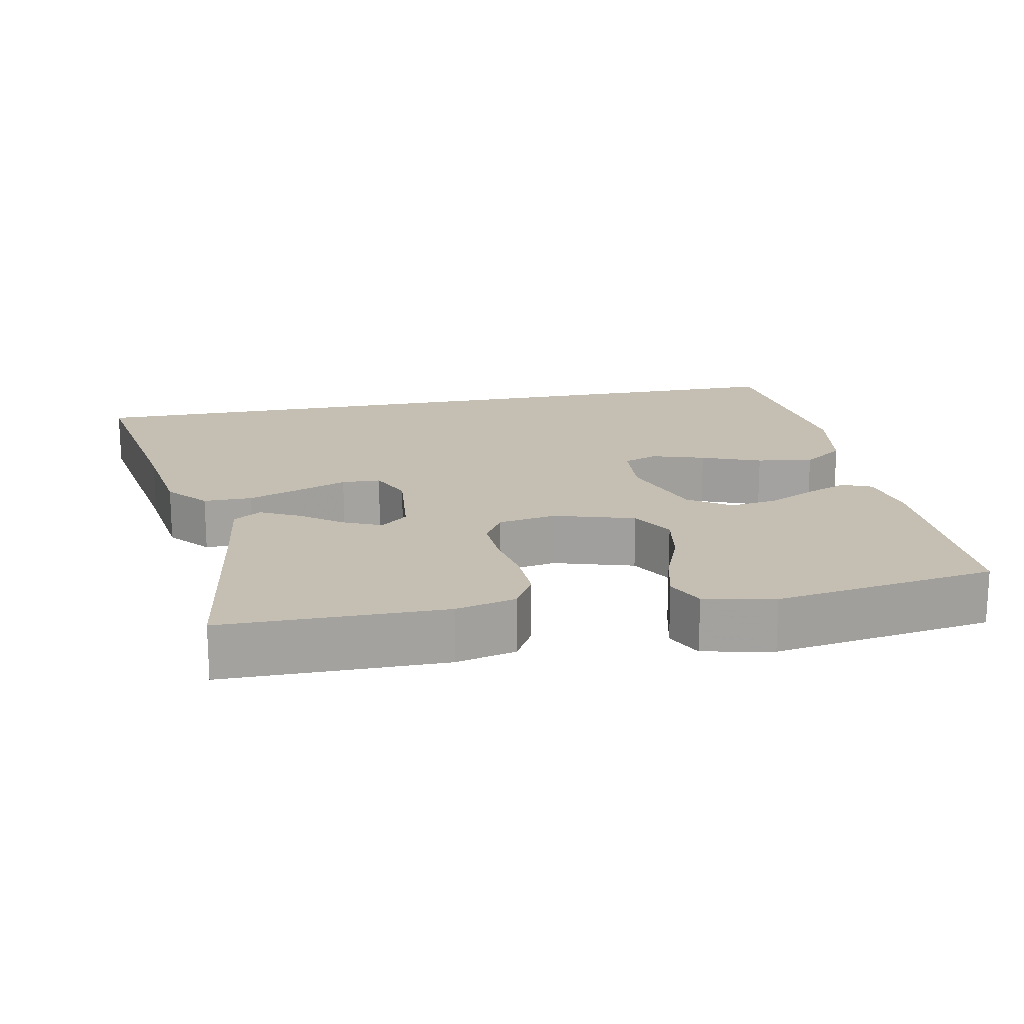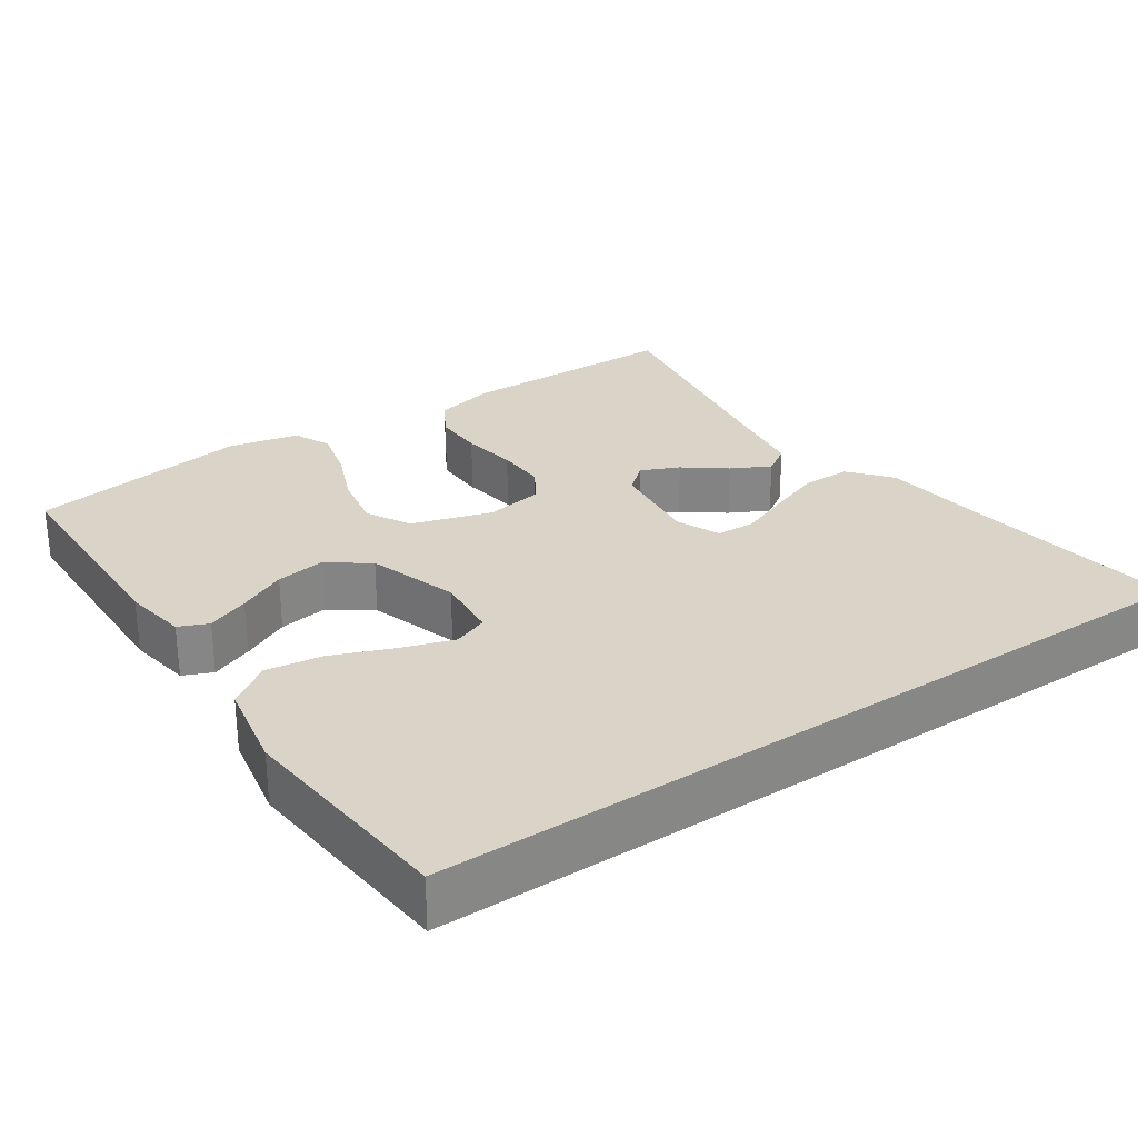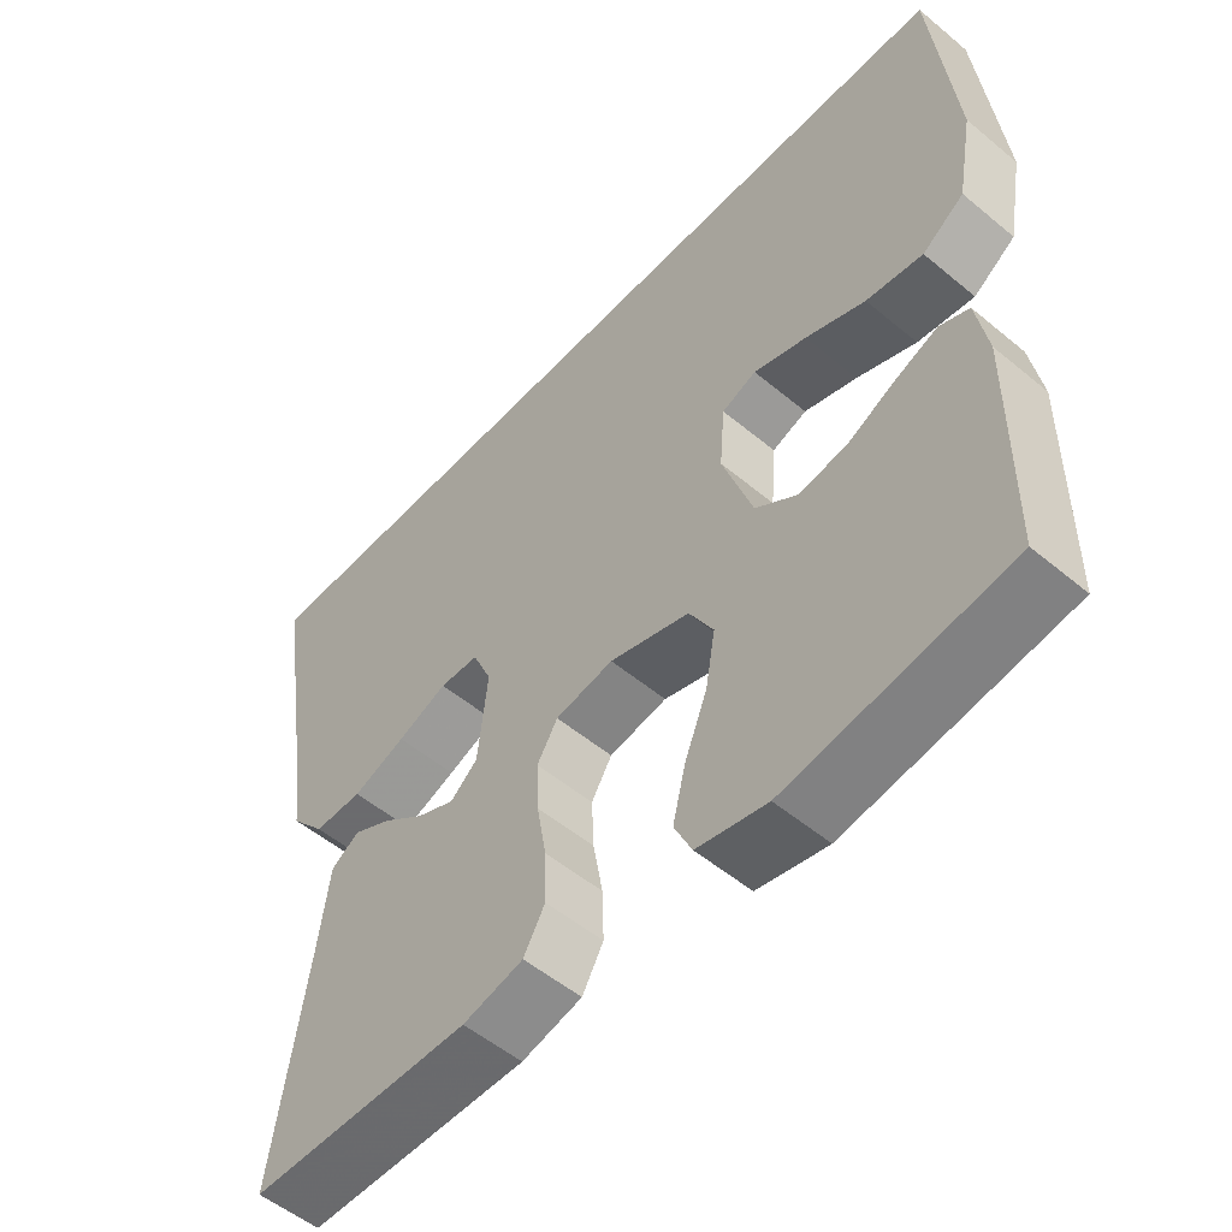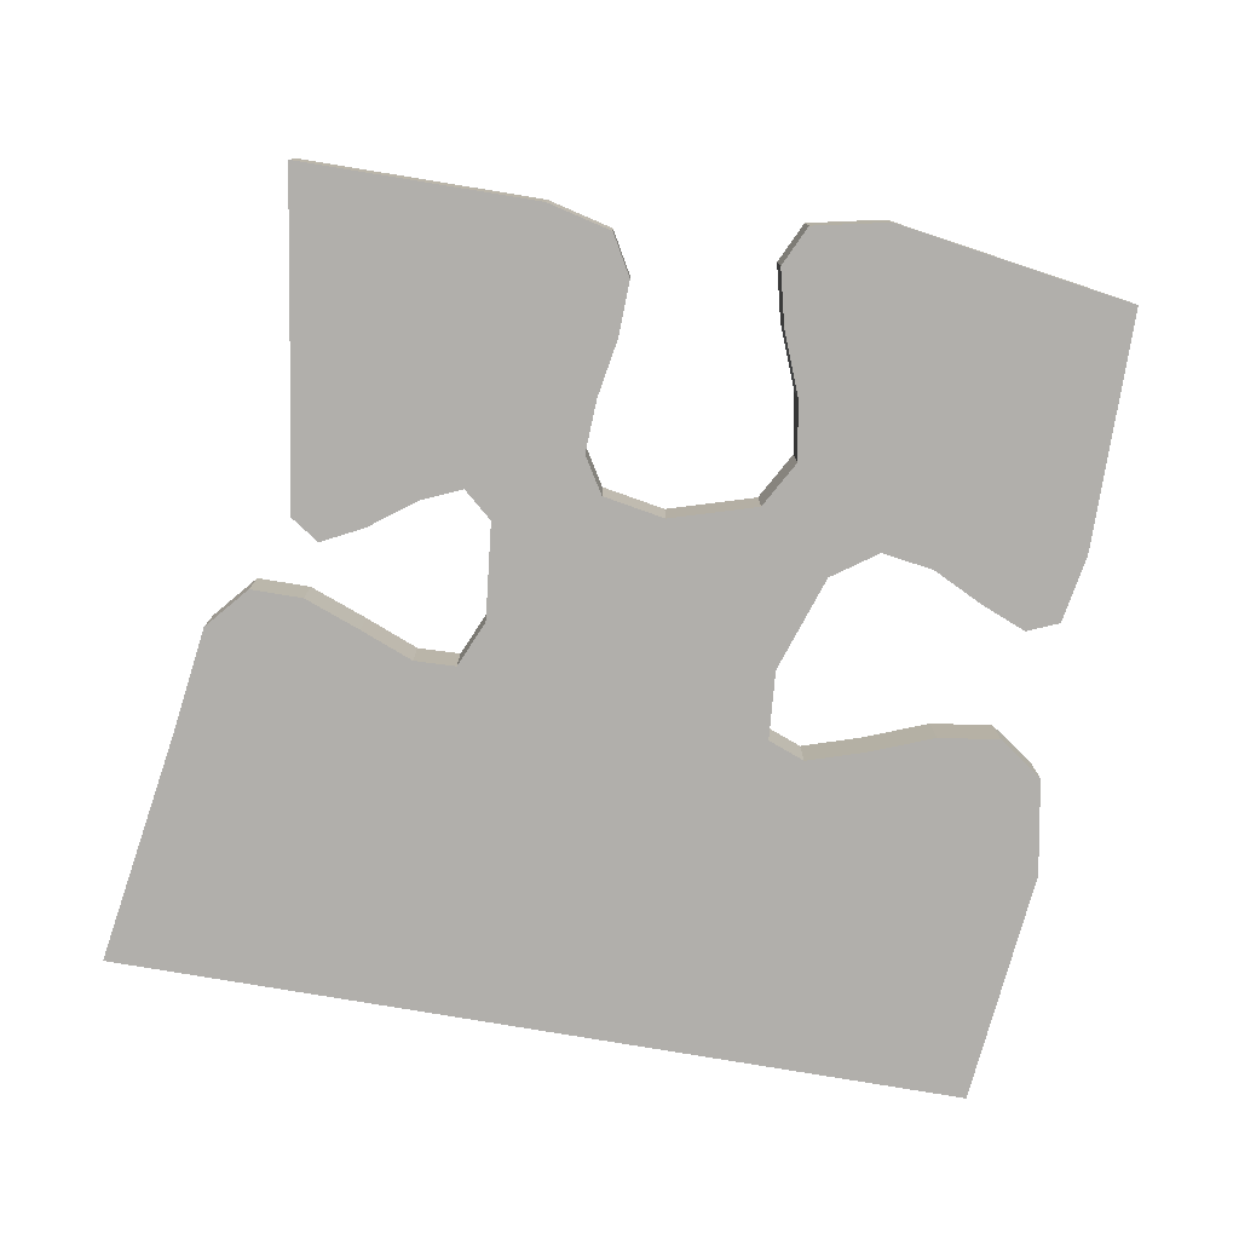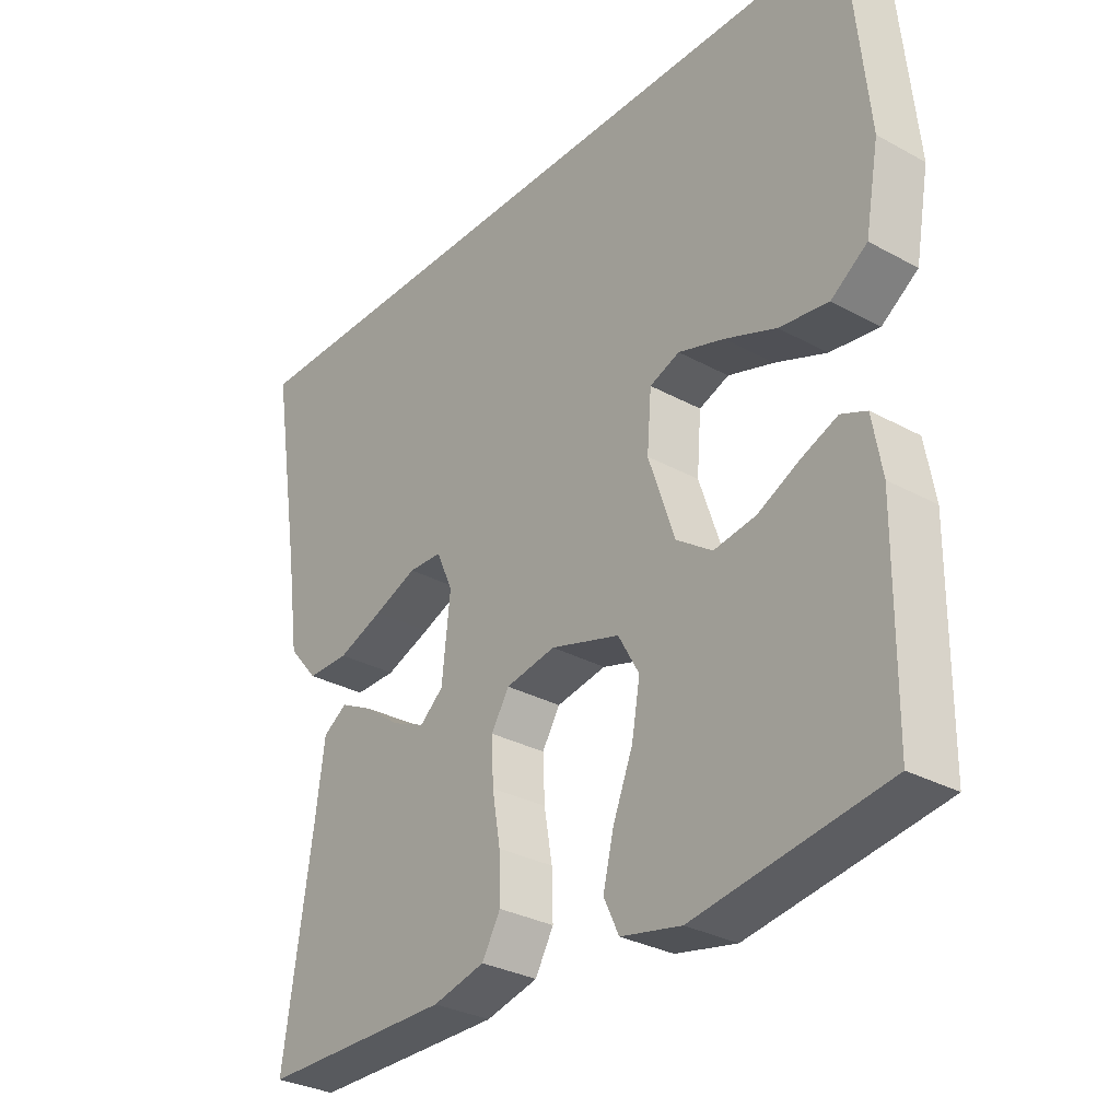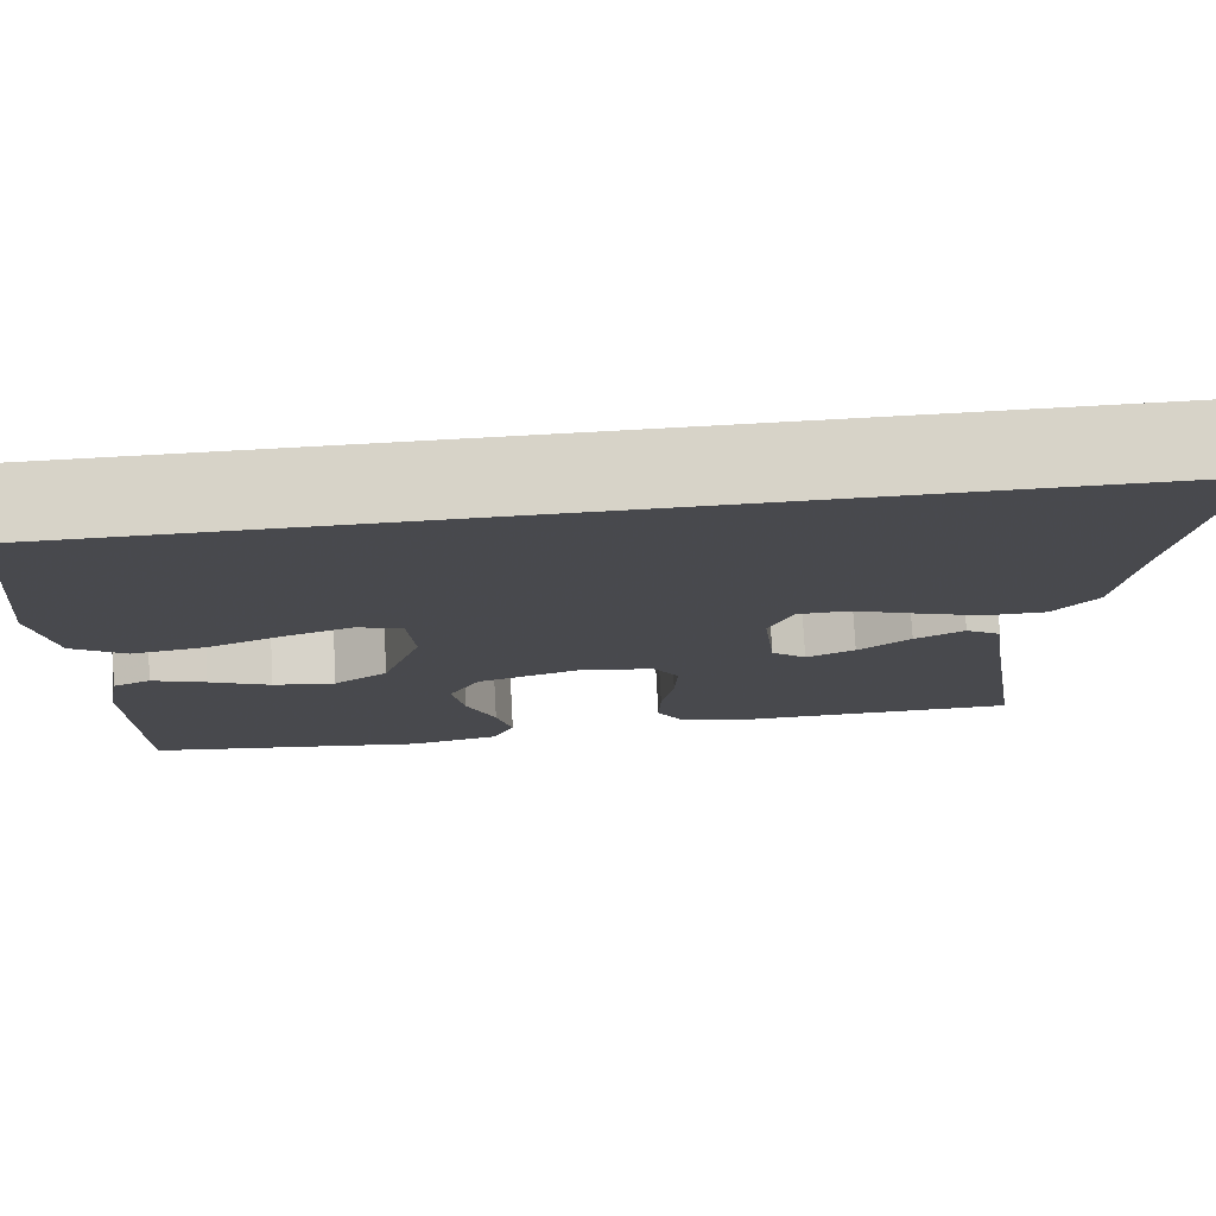
<metadata>
{"format":"obj","ext":"obj","renderer":"f3d","projection":"perspective","resolution":1024,"background":"white","views":[{"elev":17.6,"azim":168.7,"up":"+Y"},{"elev":28.4,"azim":-33.8,"up":"+Y"},{"elev":-53.5,"azim":-131.6,"up":"+Z"},{"elev":-78.1,"azim":170.4,"up":"+Y"},{"elev":-30.8,"azim":-128.2,"up":"+Z"},{"elev":77.2,"azim":-3.1,"up":"+Z"}]}
</metadata>
<code>
v 0.59 0.07 0.5
v 0.542 0.07 0.2
v 0.523 0.07 0.062
v 0.476 0.07 0.007
v 0.41 0.07 0.007
v 0.338 0.07 0.034
v 0.27 0.07 0.061
v 0.217 0.07 0.059
v 0.191 0.07 0
v 0.204 0.07 -0.123
v 0.241 0.07 -0.155
v 0.293 0.07 -0.132
v 0.349 0.07 -0.09
v 0.402 0.07 -0.063
v 0.44 0.07 -0.088
v 0.455 0.07 -0.2
v 0.5 0.07 -0.5
v 0.2 0.07 -0.502
v 0.118 0.07 -0.482
v 0.089 0.07 -0.431
v 0.091 0.07 -0.362
v 0.104 0.07 -0.287
v 0.107 0.07 -0.22
v 0.079 0.07 -0.174
v 0 0.07 -0.16
v -0.109 0.07 -0.193
v -0.142 0.07 -0.252
v -0.129 0.07 -0.327
v -0.098 0.07 -0.405
v -0.081 0.07 -0.475
v -0.105 0.07 -0.526
v -0.2 0.07 -0.546
v -0.5 0.07 -0.5
v -0.503 0.07 -0.2
v -0.488 0.07 -0.114
v -0.448 0.07 -0.097
v -0.391 0.07 -0.12
v -0.326 0.07 -0.152
v -0.26 0.07 -0.162
v -0.203 0.07 -0.122
v -0.162 0.07 0
v -0.169 0.07 0.087
v -0.216 0.07 0.105
v -0.288 0.07 0.082
v -0.369 0.07 0.05
v -0.446 0.07 0.039
v -0.503 0.07 0.079
v -0.525 0.07 0.2
v -0.495 0.07 0.5
v 0.59 0 0.5
v 0.542 0 0.2
v 0.523 0 0.062
v 0.476 0 0.007
v 0.41 0 0.007
v 0.338 0 0.034
v 0.27 0 0.061
v 0.217 0 0.059
v 0.191 0 0
v 0.204 0 -0.123
v 0.241 0 -0.155
v 0.293 0 -0.132
v 0.349 0 -0.09
v 0.402 0 -0.063
v 0.44 0 -0.088
v 0.455 0 -0.2
v 0.5 0 -0.5
v 0.2 0 -0.502
v 0.118 0 -0.482
v 0.089 0 -0.431
v 0.091 0 -0.362
v 0.104 0 -0.287
v 0.107 0 -0.22
v 0.079 0 -0.174
v 0 0 -0.16
v -0.109 0 -0.193
v -0.142 0 -0.252
v -0.129 0 -0.327
v -0.098 0 -0.405
v -0.081 0 -0.475
v -0.105 0 -0.526
v -0.2 0 -0.546
v -0.5 0 -0.5
v -0.503 0 -0.2
v -0.488 0 -0.114
v -0.448 0 -0.097
v -0.391 0 -0.12
v -0.326 0 -0.152
v -0.26 0 -0.162
v -0.203 0 -0.122
v -0.162 0 0
v -0.169 0 0.087
v -0.216 0 0.105
v -0.288 0 0.082
v -0.369 0 0.05
v -0.446 0 0.039
v -0.503 0 0.079
v -0.525 0 0.2
v -0.495 0 0.5
f 48 49 1
f 47 48 1
f 46 47 1
f 45 46 1
f 44 45 1
f 43 44 1
f 42 43 1 2
f 41 42 2
f 40 41 2
f 36 37 38
f 35 36 38
f 34 35 38
f 33 34 38
f 32 33 38
f 31 32 38
f 30 31 38
f 29 30 38
f 28 29 38
f 27 28 38 39
f 26 27 39 40
f 20 21 22
f 19 20 22
f 18 19 22
f 17 18 22
f 16 17 22
f 15 16 22
f 14 15 22
f 13 14 22
f 12 13 22
f 11 12 22 23
f 10 11 23 24
f 5 6 7
f 4 5 7
f 3 4 7
f 2 3 7
f 2 7 8
f 40 2 8
f 40 8 9
f 26 40 9
f 25 26 9
f 9 10 24 25
f 50 98 97
f 50 97 96
f 50 96 95
f 50 95 94
f 50 94 93
f 50 93 92
f 51 50 92 91
f 51 91 90
f 51 90 89
f 87 86 85
f 87 85 84
f 87 84 83
f 87 83 82
f 87 82 81
f 87 81 80
f 87 80 79
f 87 79 78
f 87 78 77
f 88 87 77 76
f 89 88 76 75
f 71 70 69
f 71 69 68
f 71 68 67
f 71 67 66
f 71 66 65
f 71 65 64
f 71 64 63
f 71 63 62
f 71 62 61
f 72 71 61 60
f 73 72 60 59
f 56 55 54
f 56 54 53
f 56 53 52
f 56 52 51
f 57 56 51
f 57 51 89
f 58 57 89
f 58 89 75
f 58 75 74
f 74 73 59 58
f 1 50 51 2
f 2 51 52 3
f 3 52 53 4
f 4 53 54 5
f 5 54 55 6
f 6 55 56 7
f 7 56 57 8
f 8 57 58 9
f 9 58 59 10
f 10 59 60 11
f 11 60 61 12
f 12 61 62 13
f 13 62 63 14
f 14 63 64 15
f 15 64 65 16
f 16 65 66 17
f 17 66 67 18
f 18 67 68 19
f 19 68 69 20
f 20 69 70 21
f 21 70 71 22
f 22 71 72 23
f 23 72 73 24
f 24 73 74 25
f 25 74 75 26
f 26 75 76 27
f 27 76 77 28
f 28 77 78 29
f 29 78 79 30
f 30 79 80 31
f 31 80 81 32
f 32 81 82 33
f 33 82 83 34
f 34 83 84 35
f 35 84 85 36
f 36 85 86 37
f 37 86 87 38
f 38 87 88 39
f 39 88 89 40
f 40 89 90 41
f 41 90 91 42
f 42 91 92 43
f 43 92 93 44
f 44 93 94 45
f 45 94 95 46
f 46 95 96 47
f 47 96 97 48
f 48 97 98 49
f 49 98 50 1

</code>
